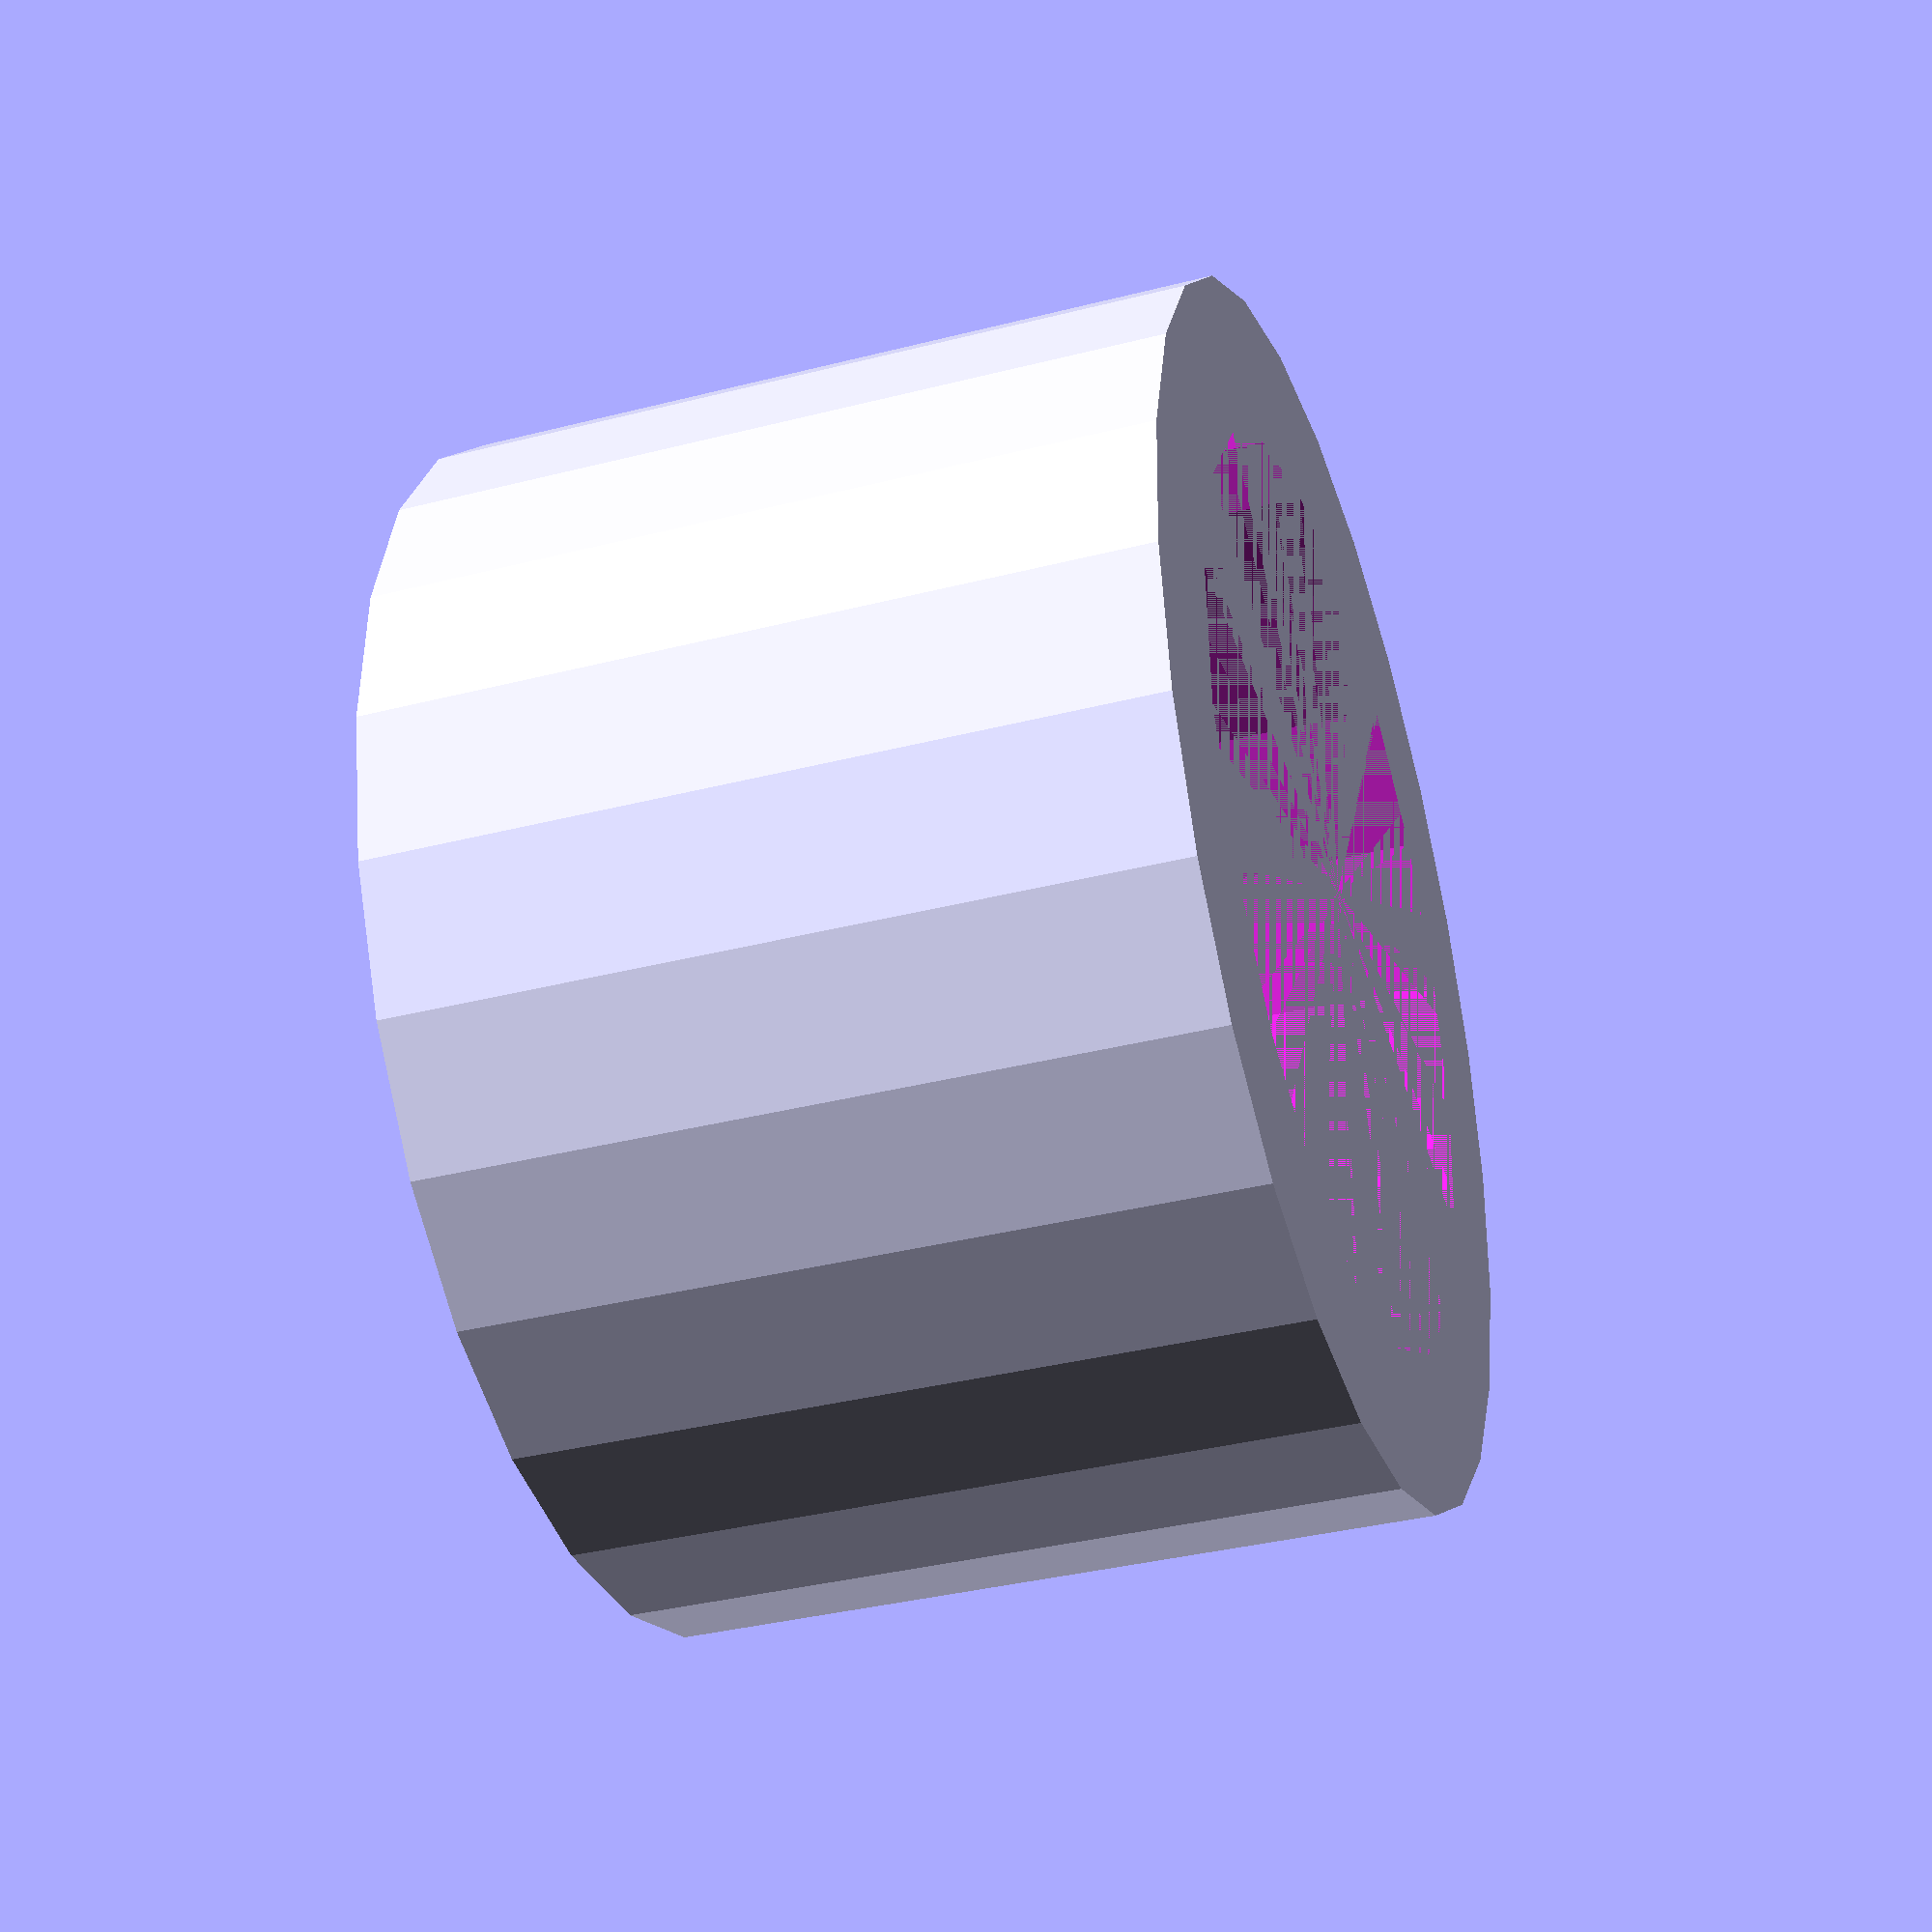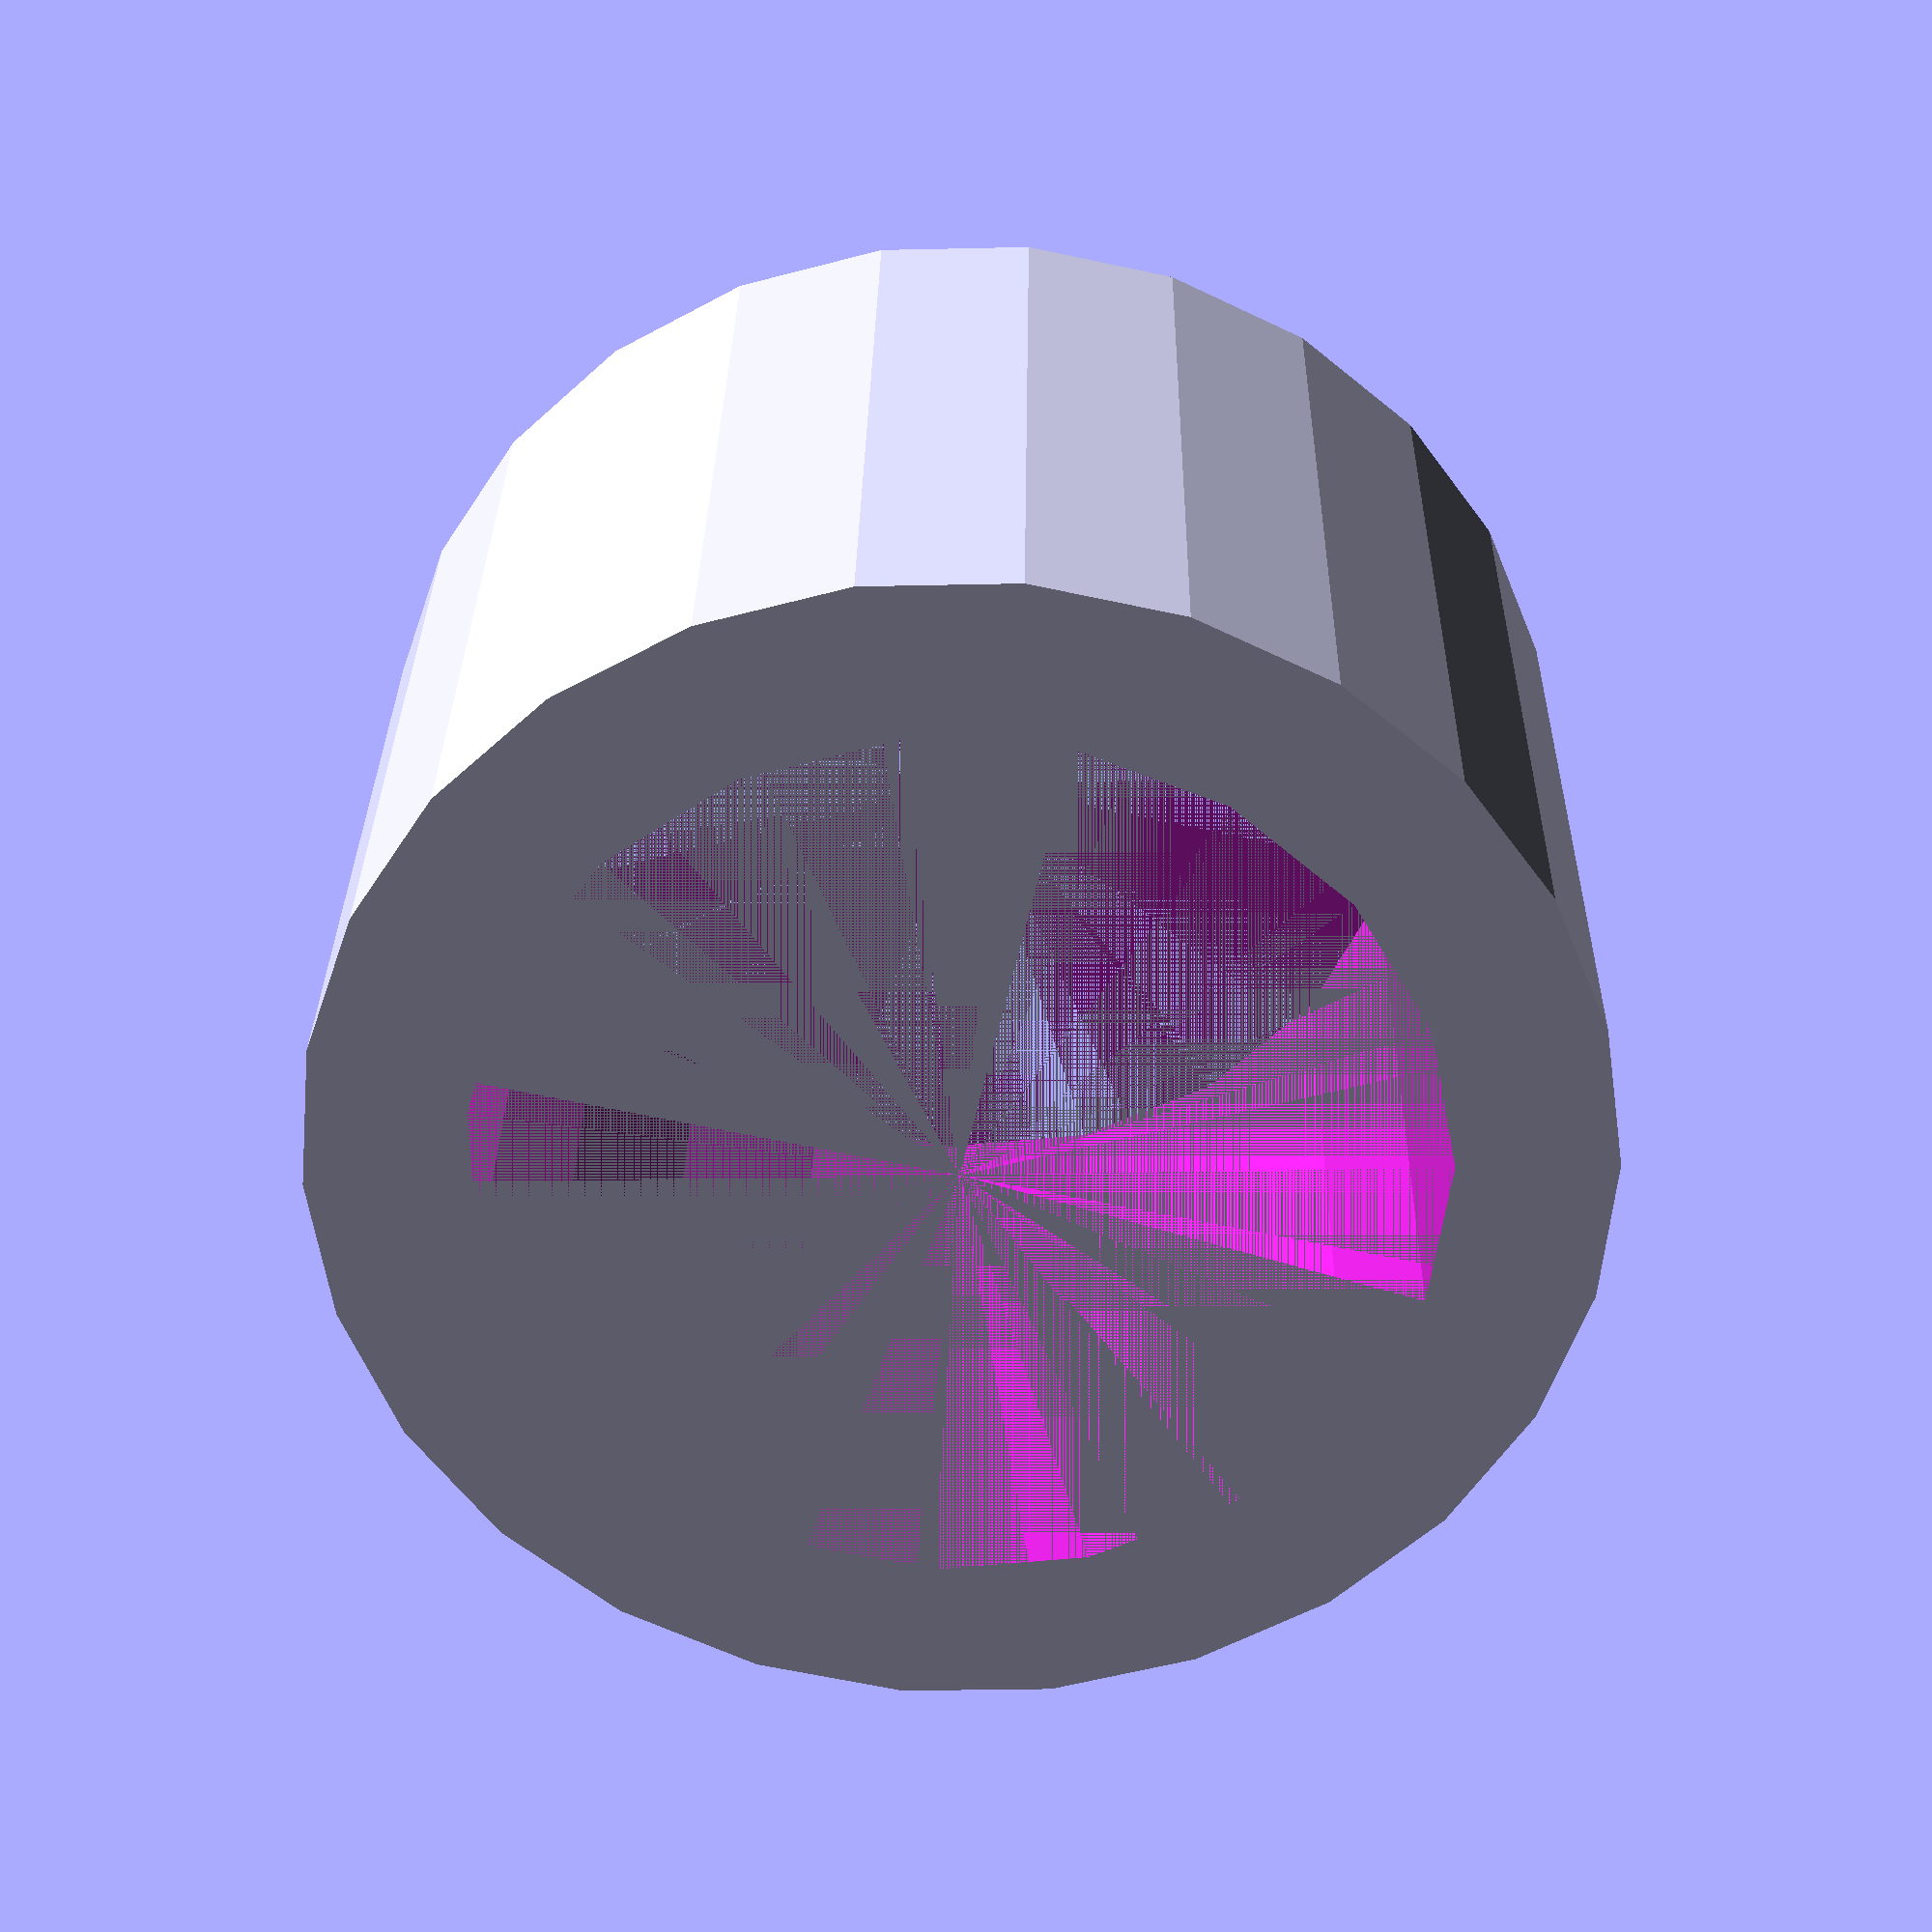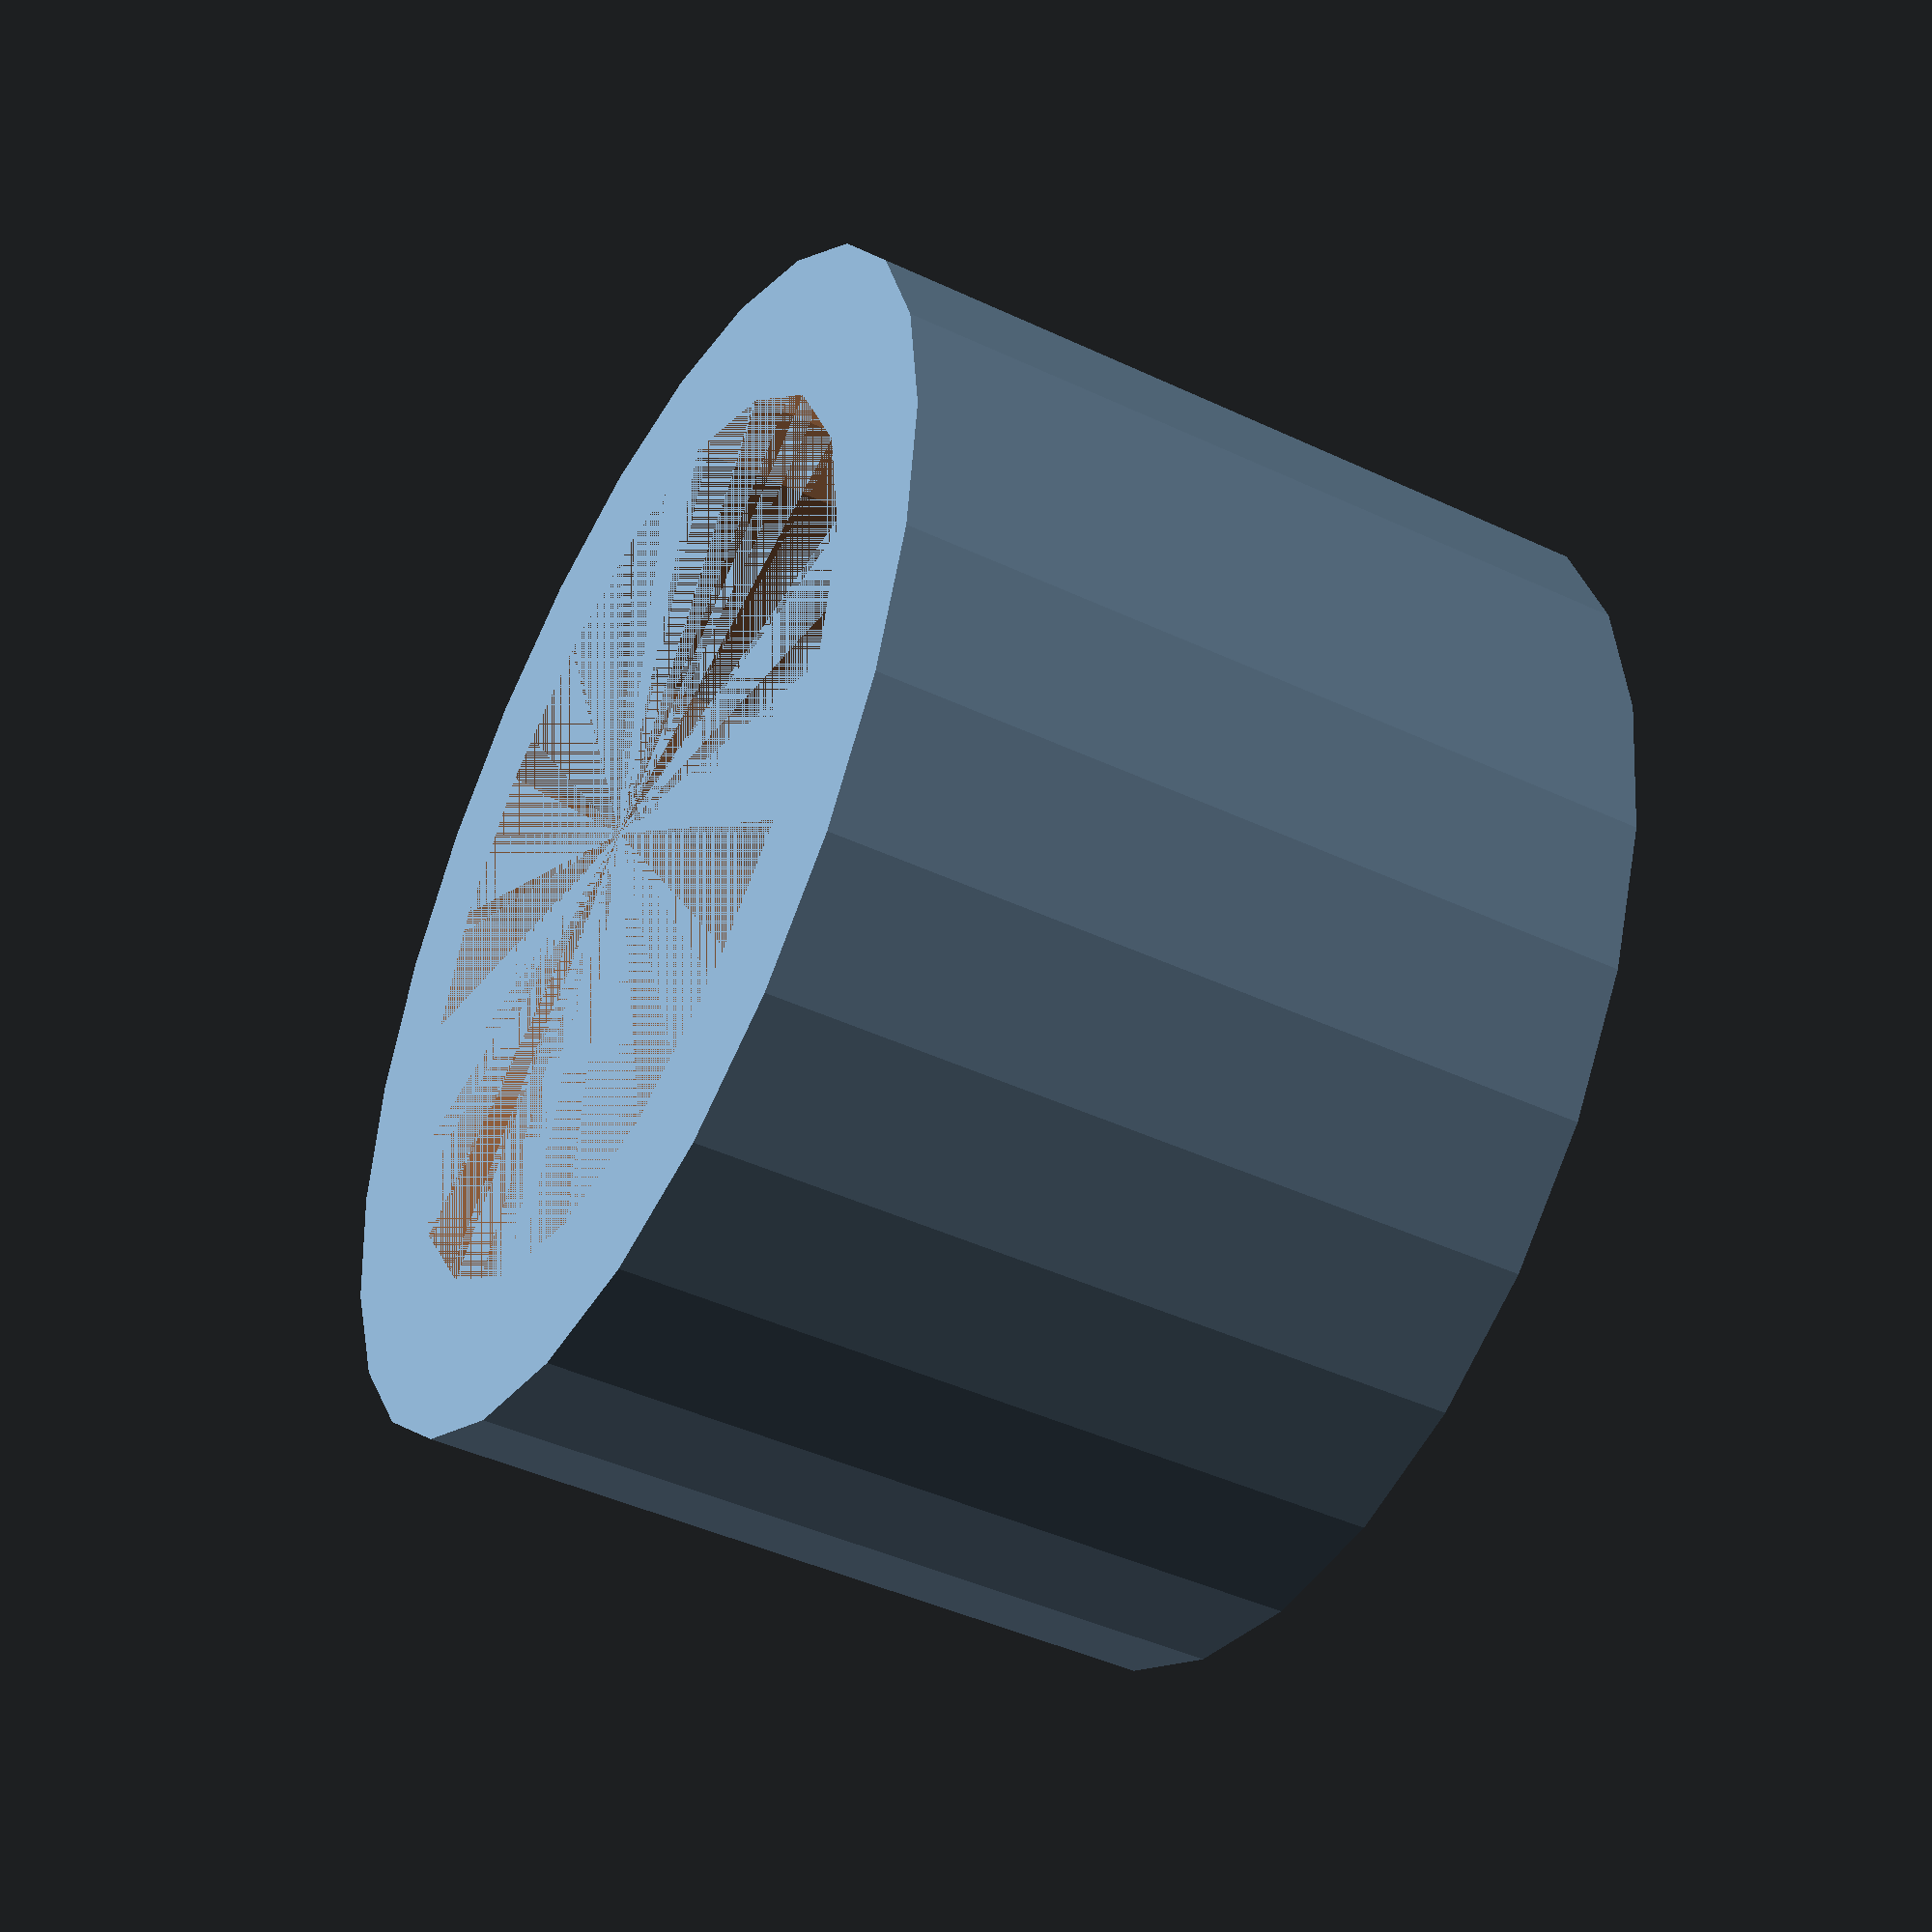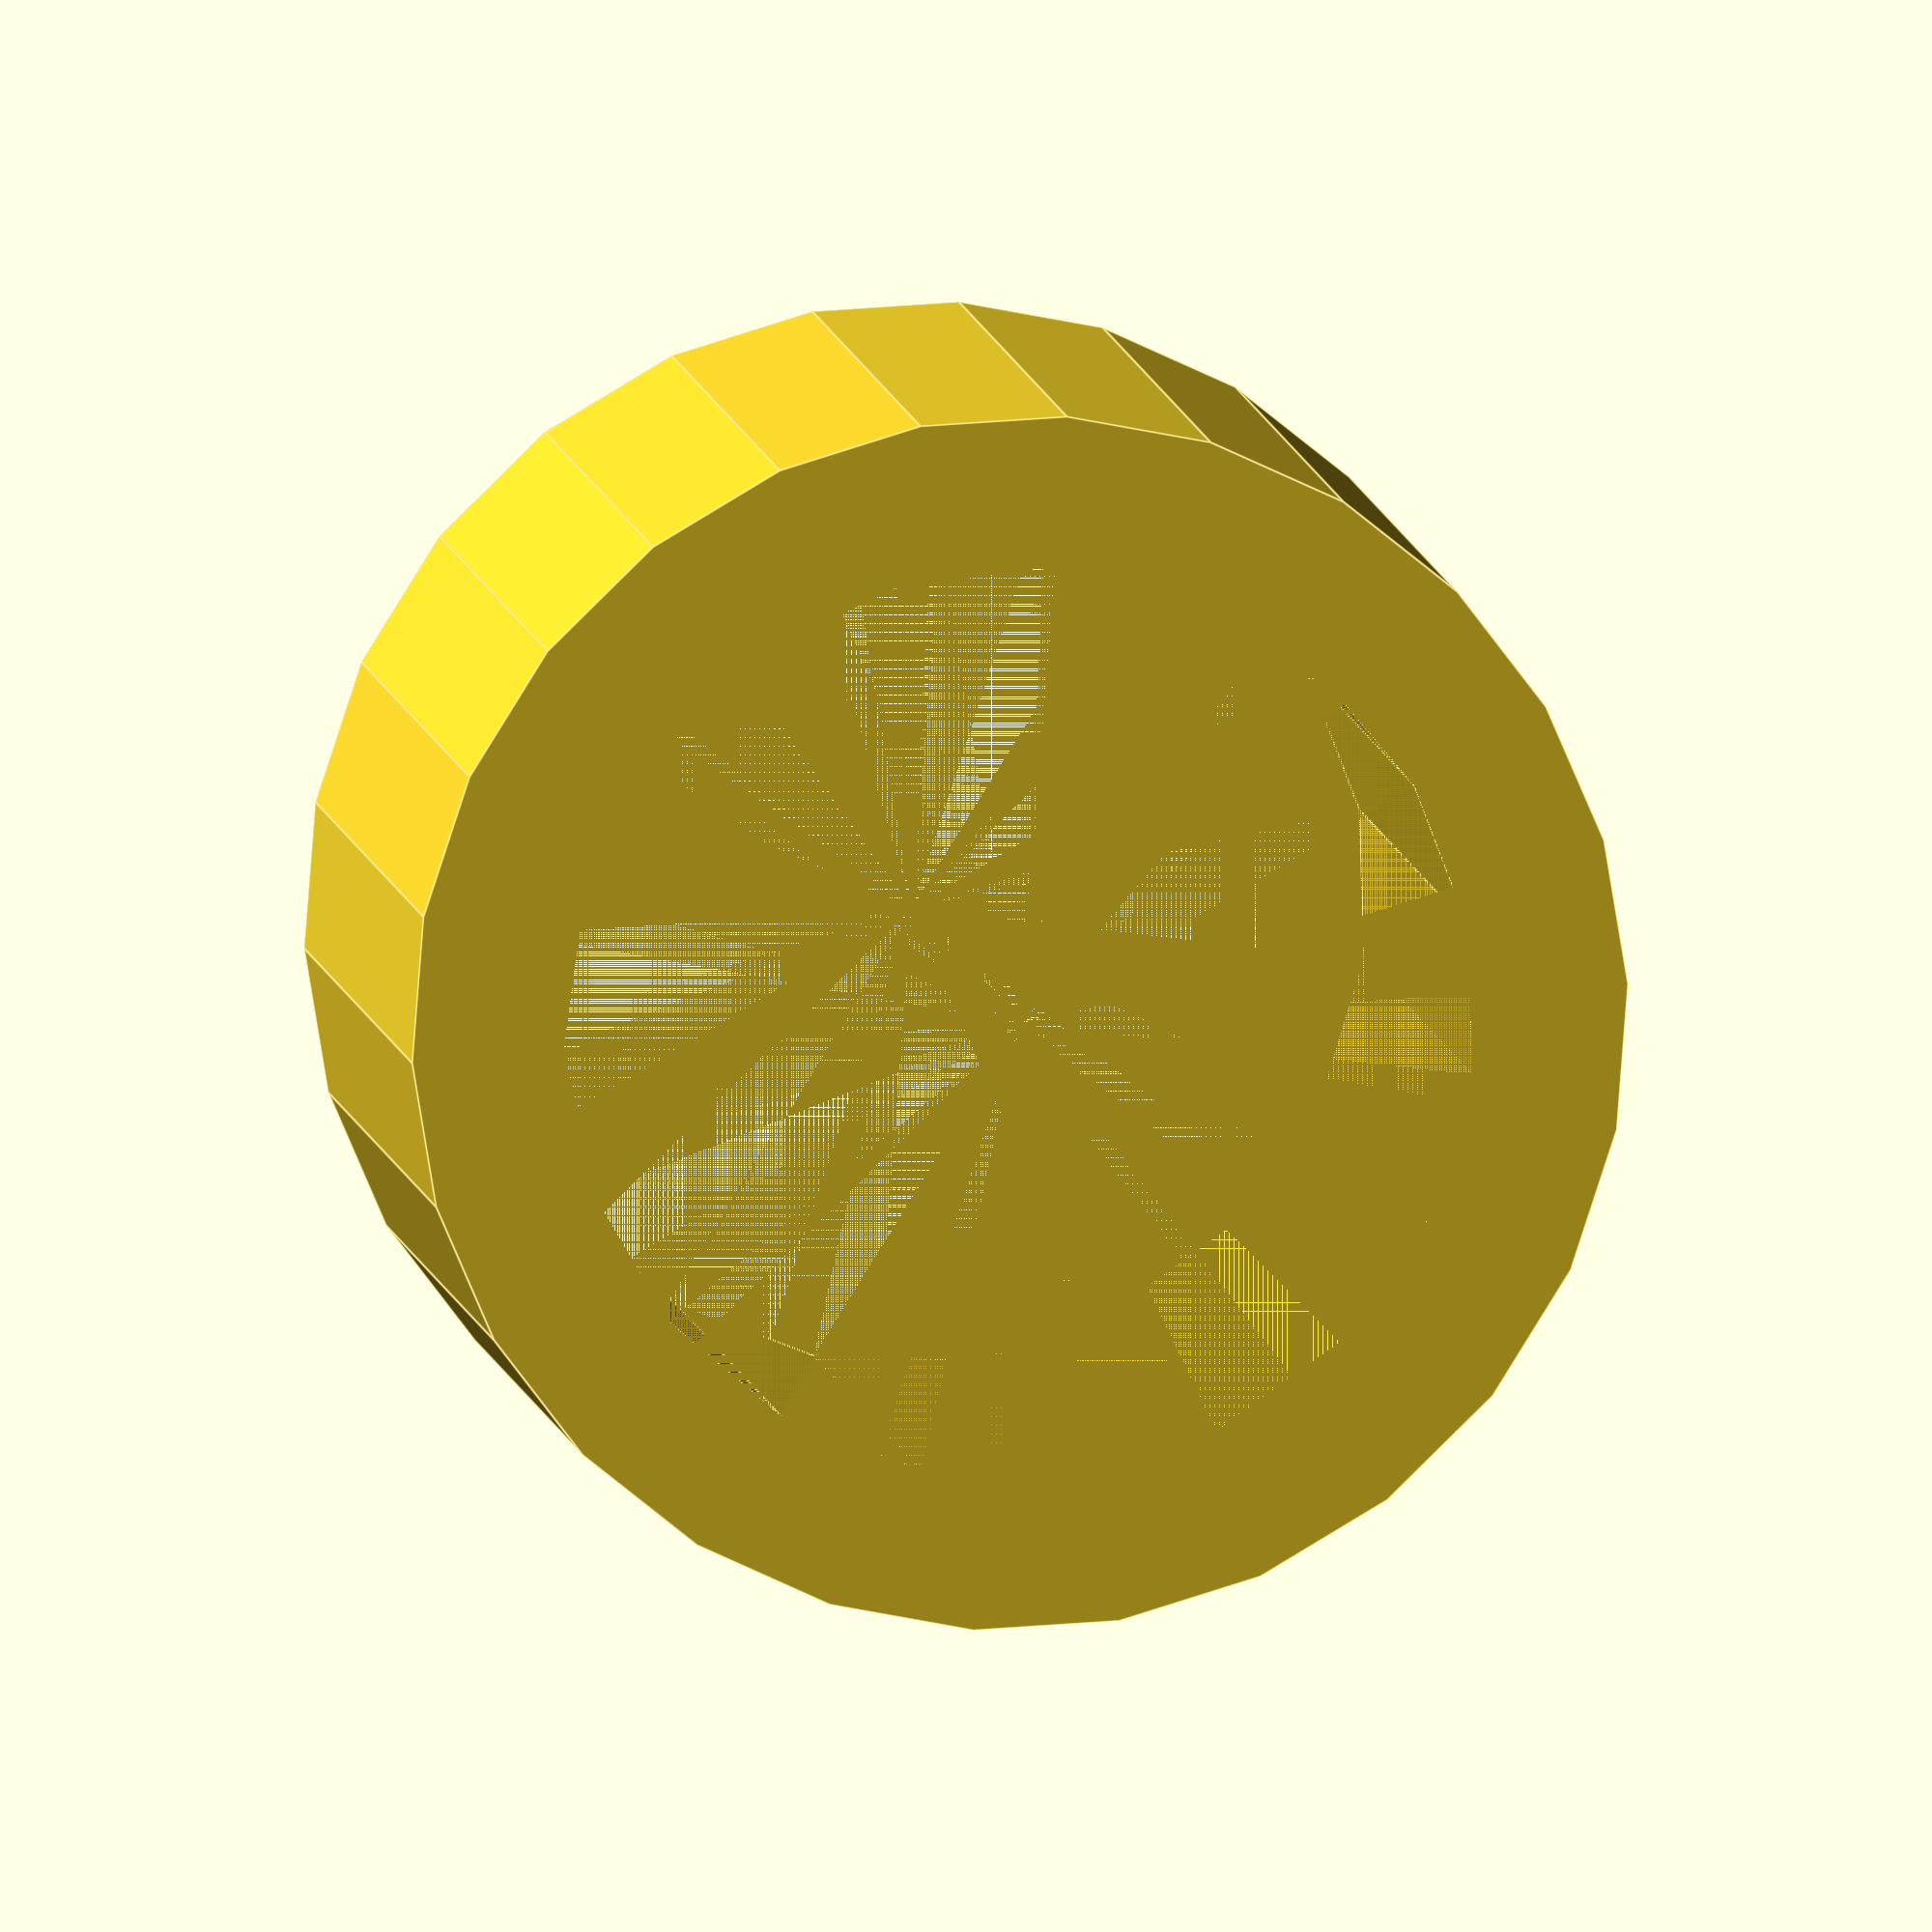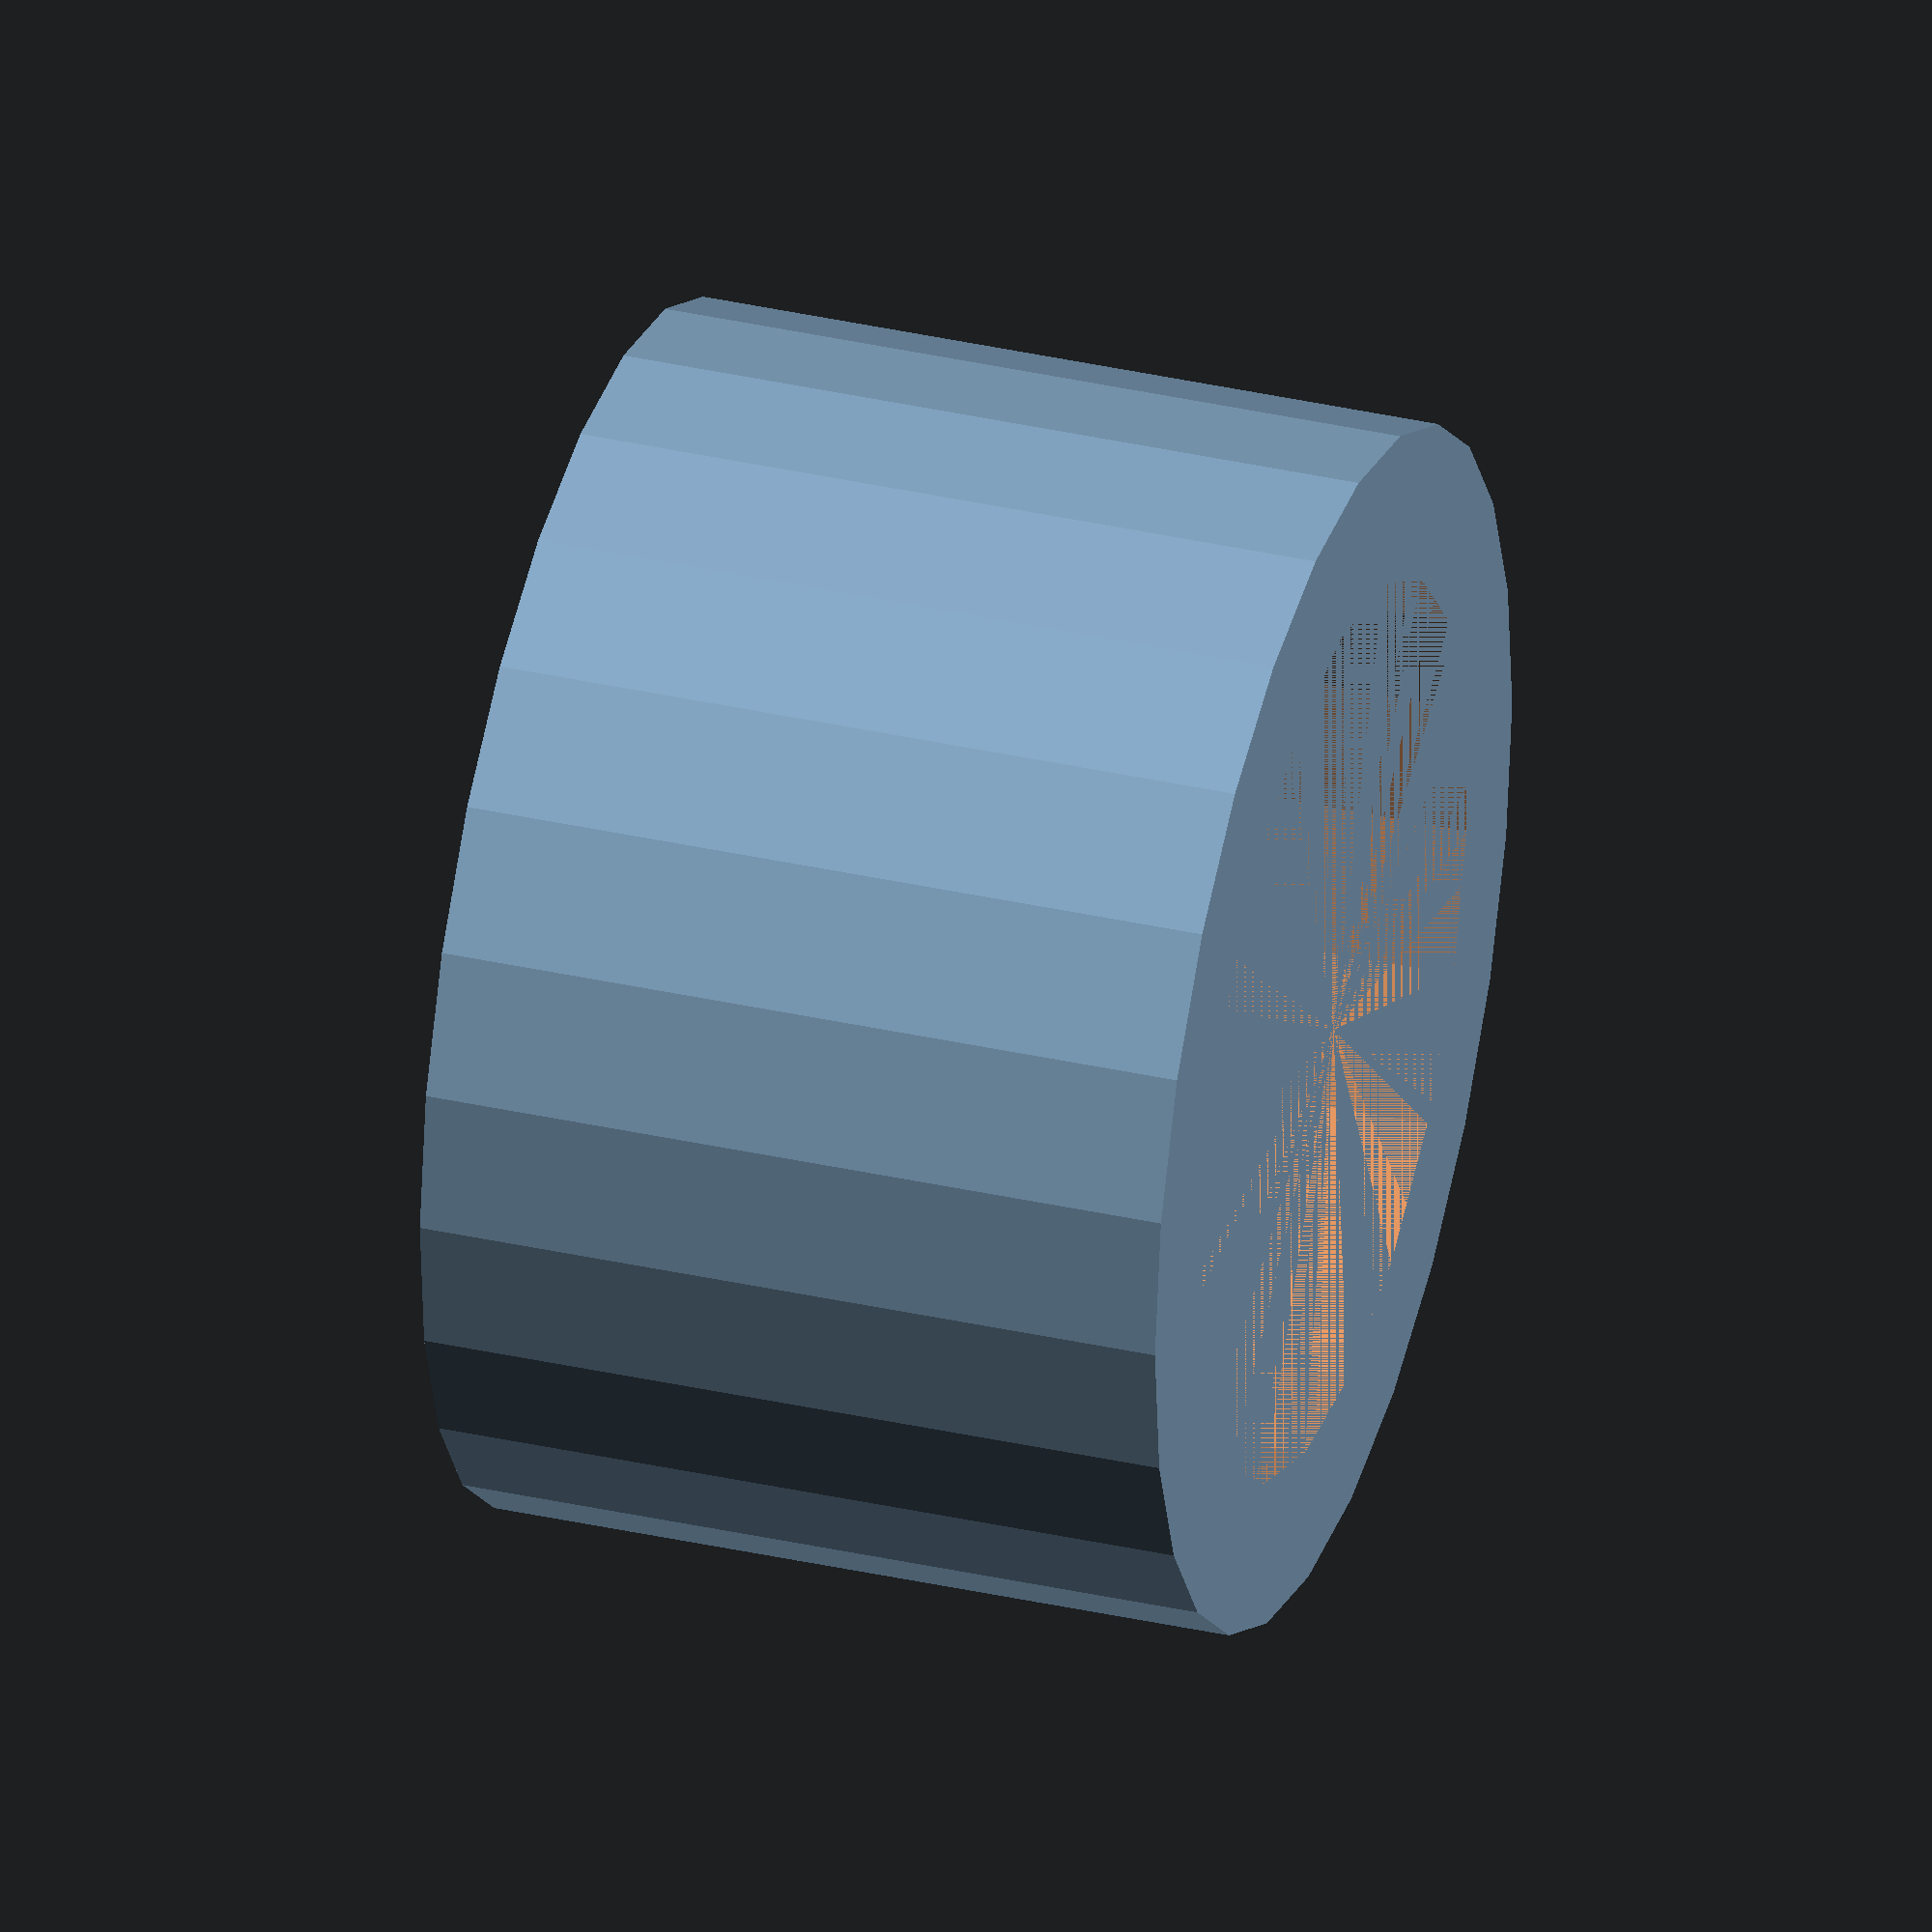
<openscad>
// parameters
R_OUTER = 8;
R_INNER = 6;
HEIGHT = 10;

module Pipe(r_outer, r_inner, h) {
    difference() {
        cylinder(r=r_outer, h=h);
        cylinder(r=r_inner, h=h);
    }
}

// main
Pipe(R_OUTER, R_INNER, HEIGHT);
</openscad>
<views>
elev=215.9 azim=212.3 roll=71.4 proj=p view=solid
elev=329.5 azim=358.4 roll=0.9 proj=p view=wireframe
elev=44.4 azim=97.4 roll=61.4 proj=p view=solid
elev=171.3 azim=30.2 roll=8.1 proj=o view=edges
elev=145.2 azim=111.9 roll=253.1 proj=o view=solid
</views>
